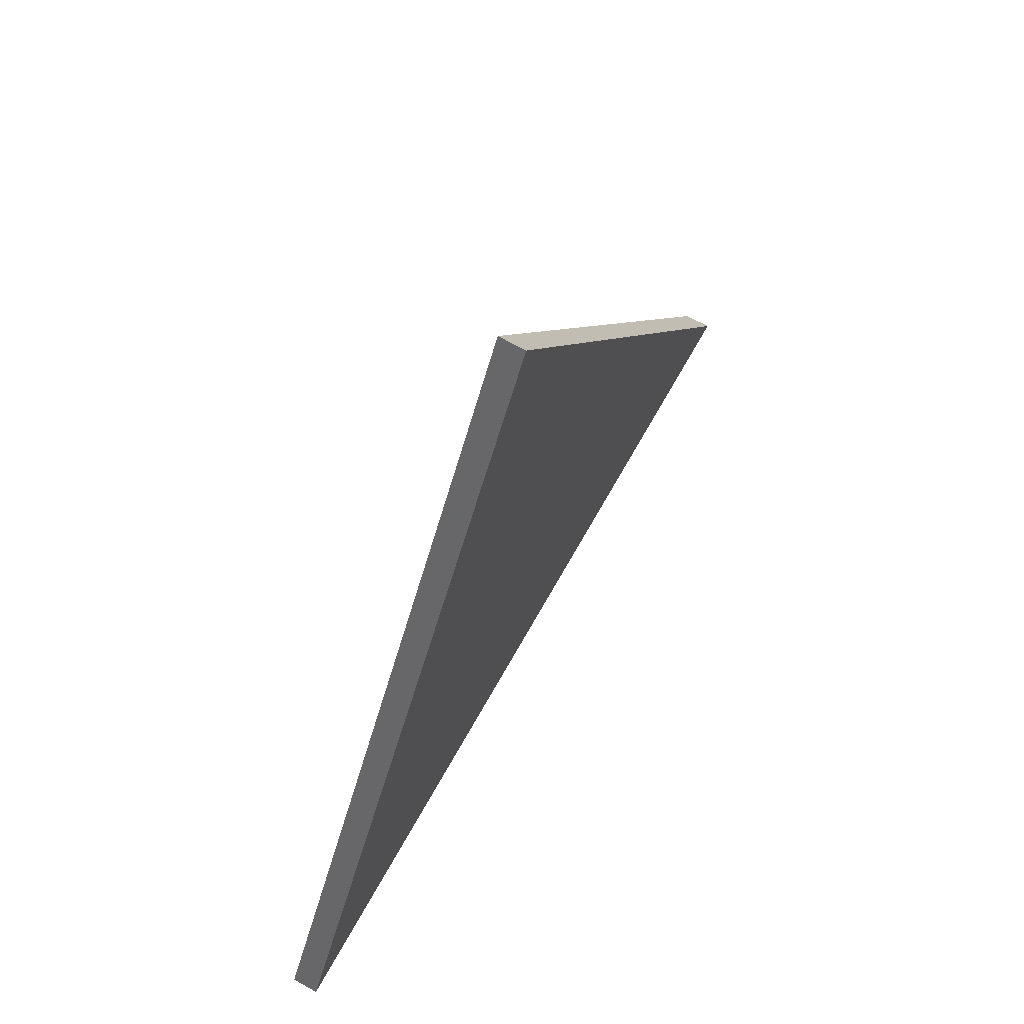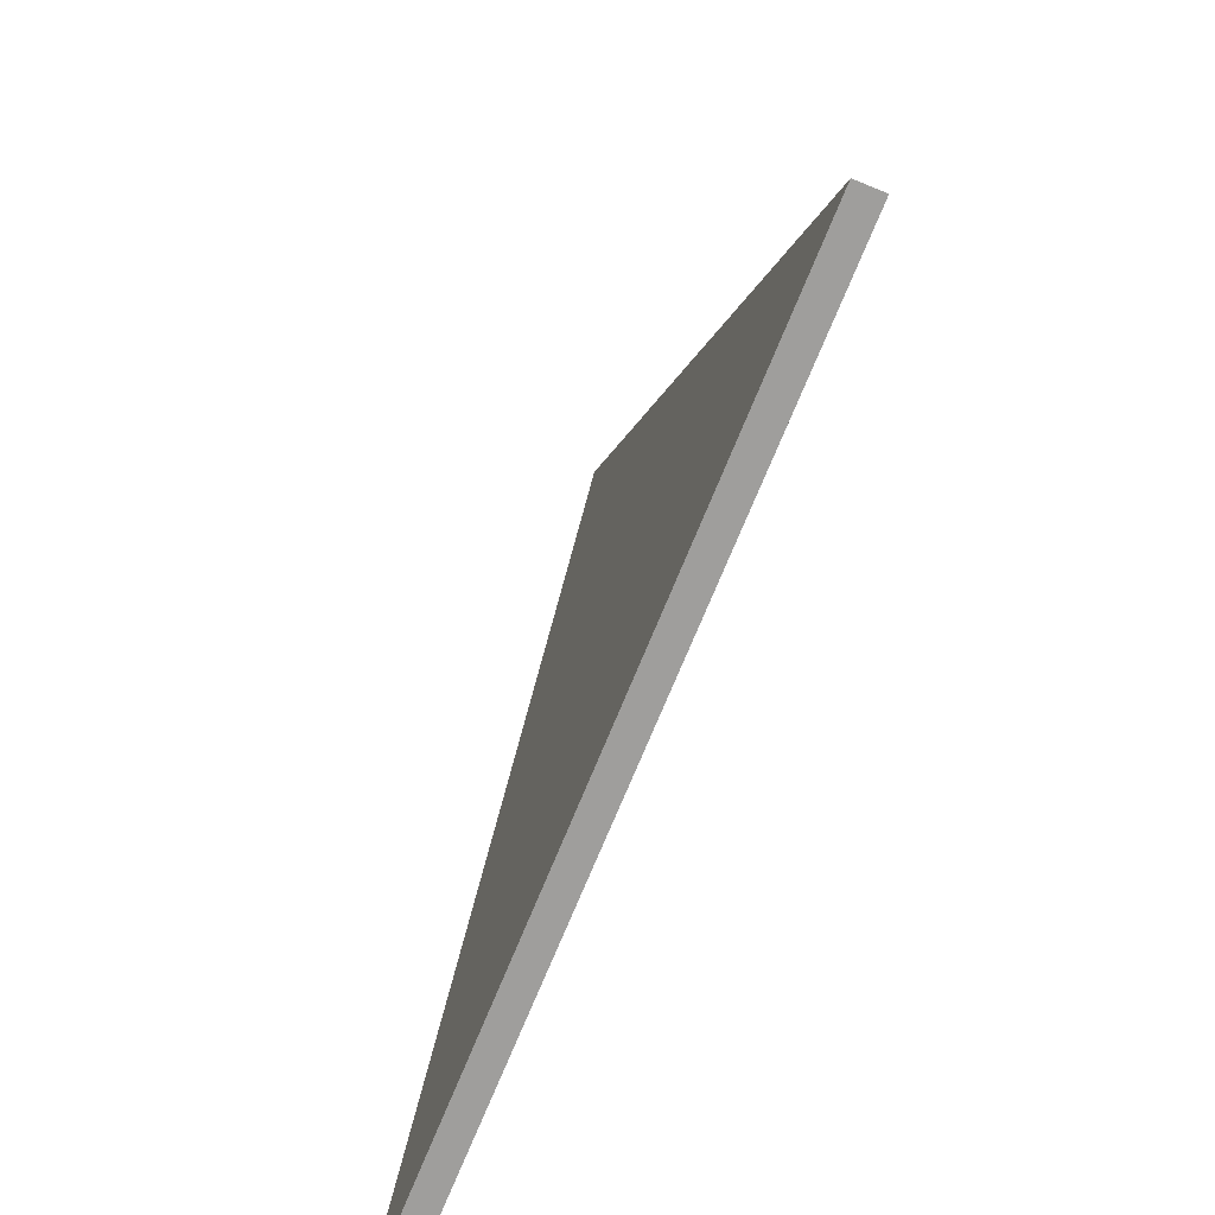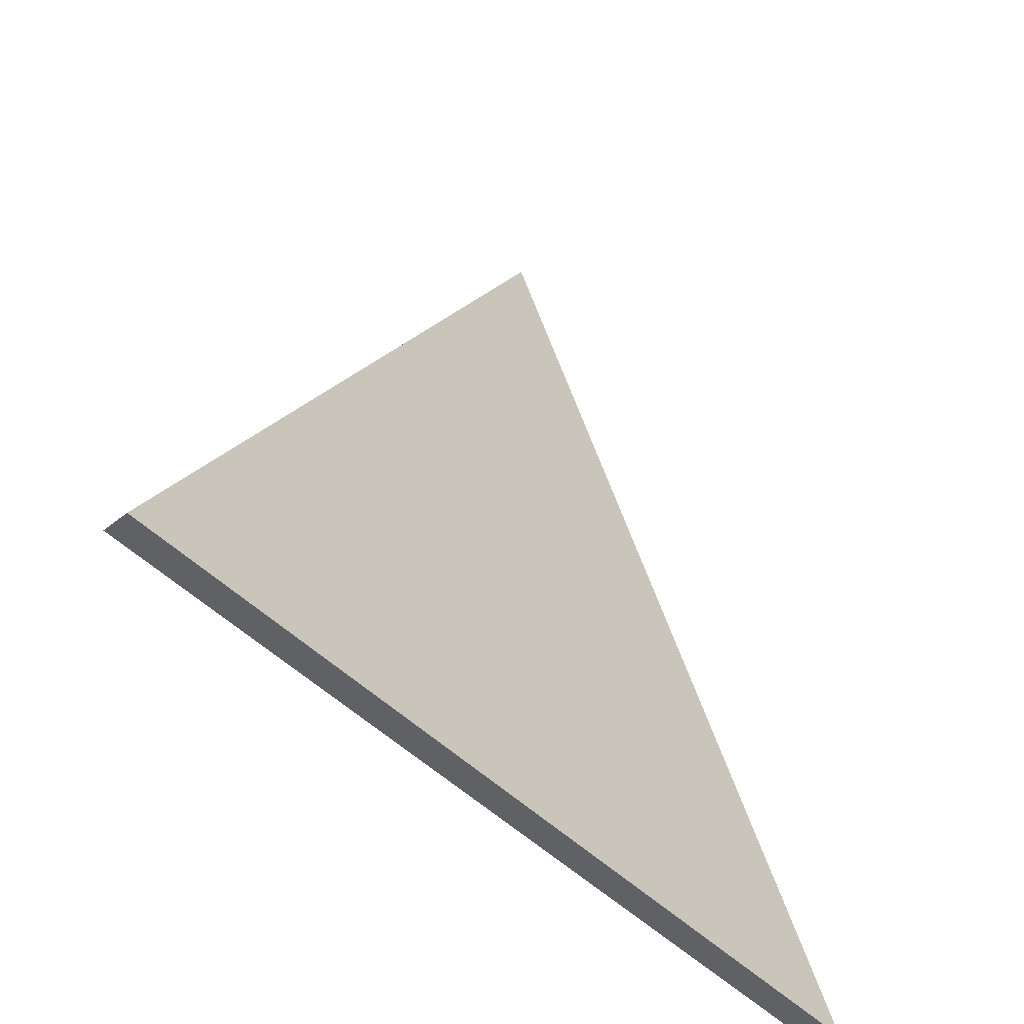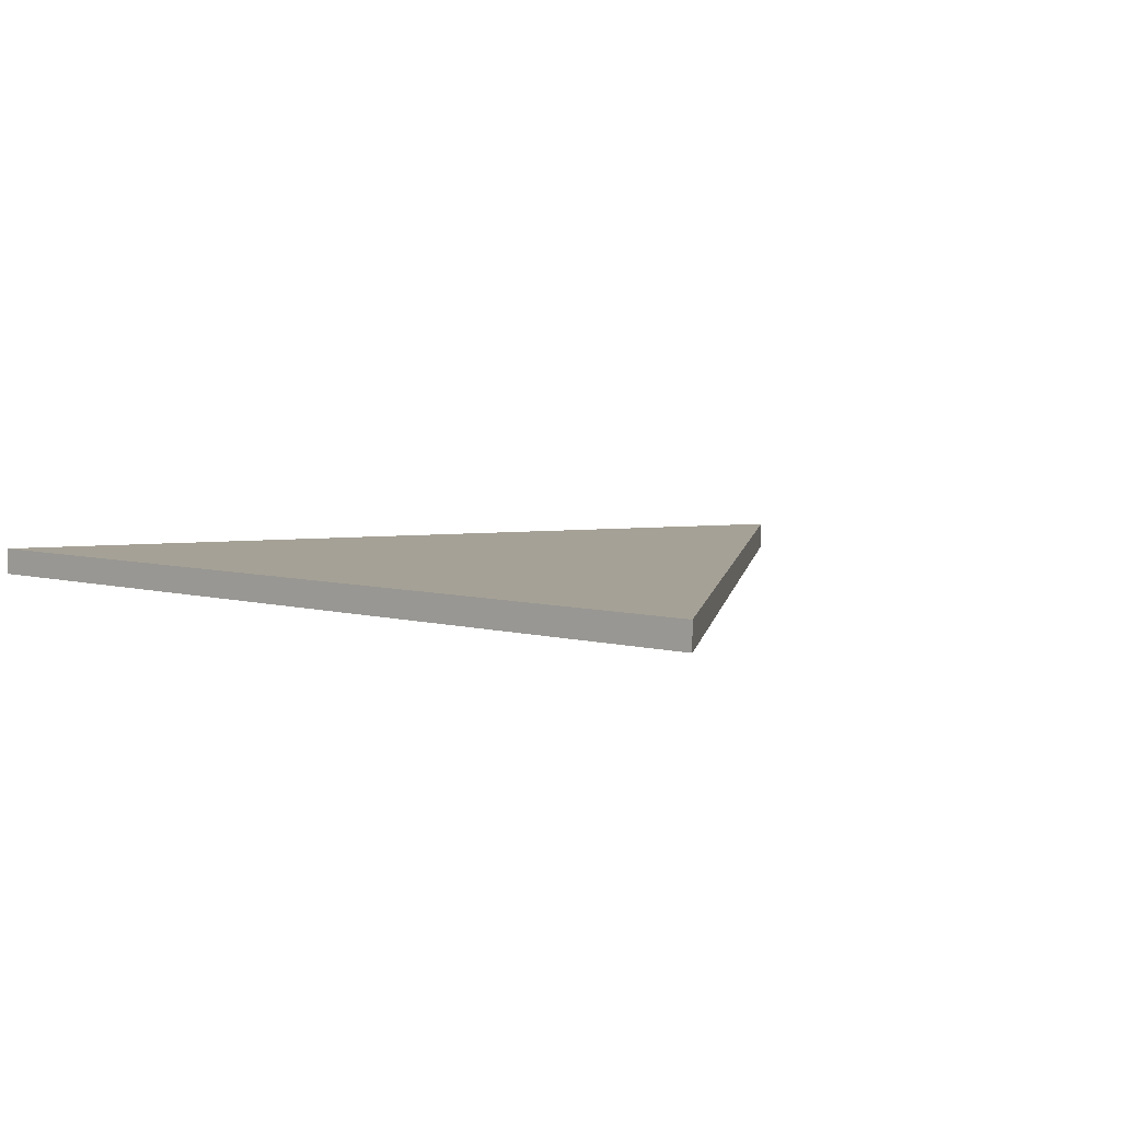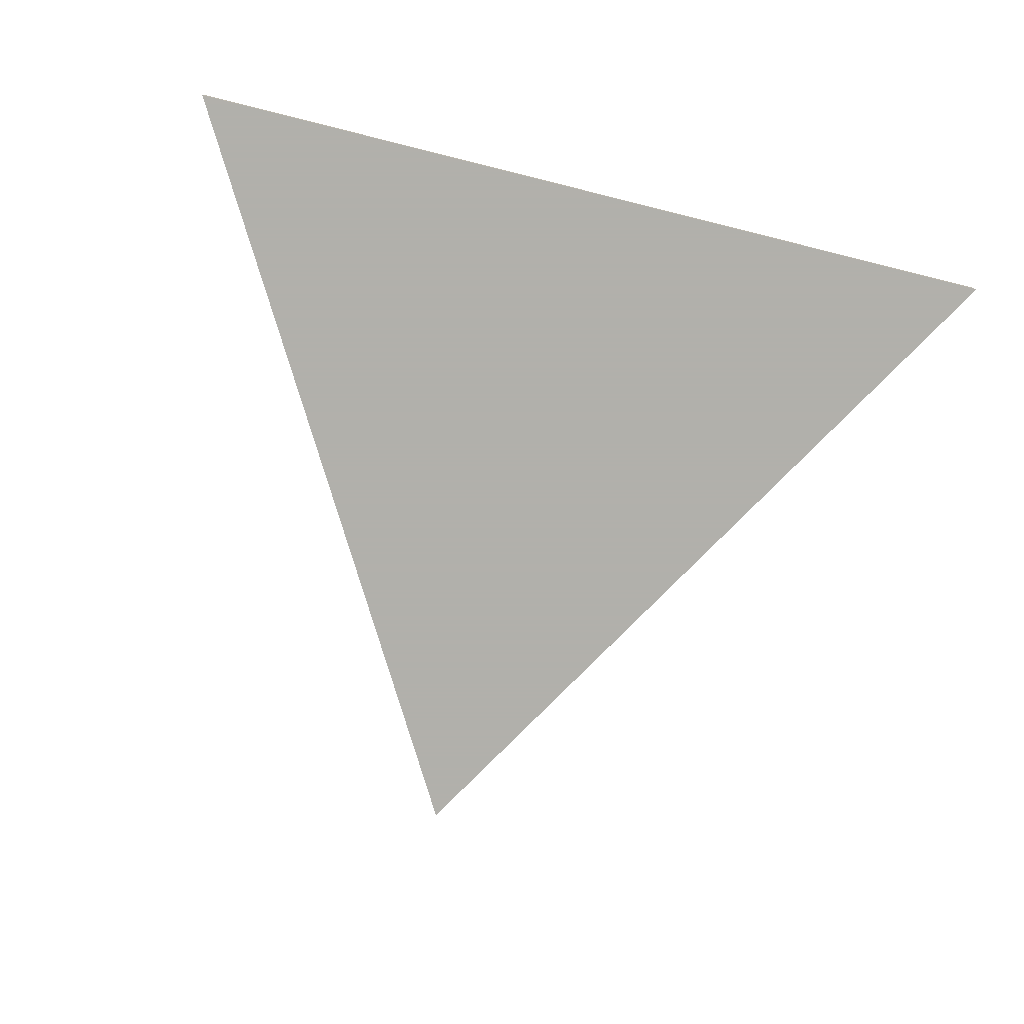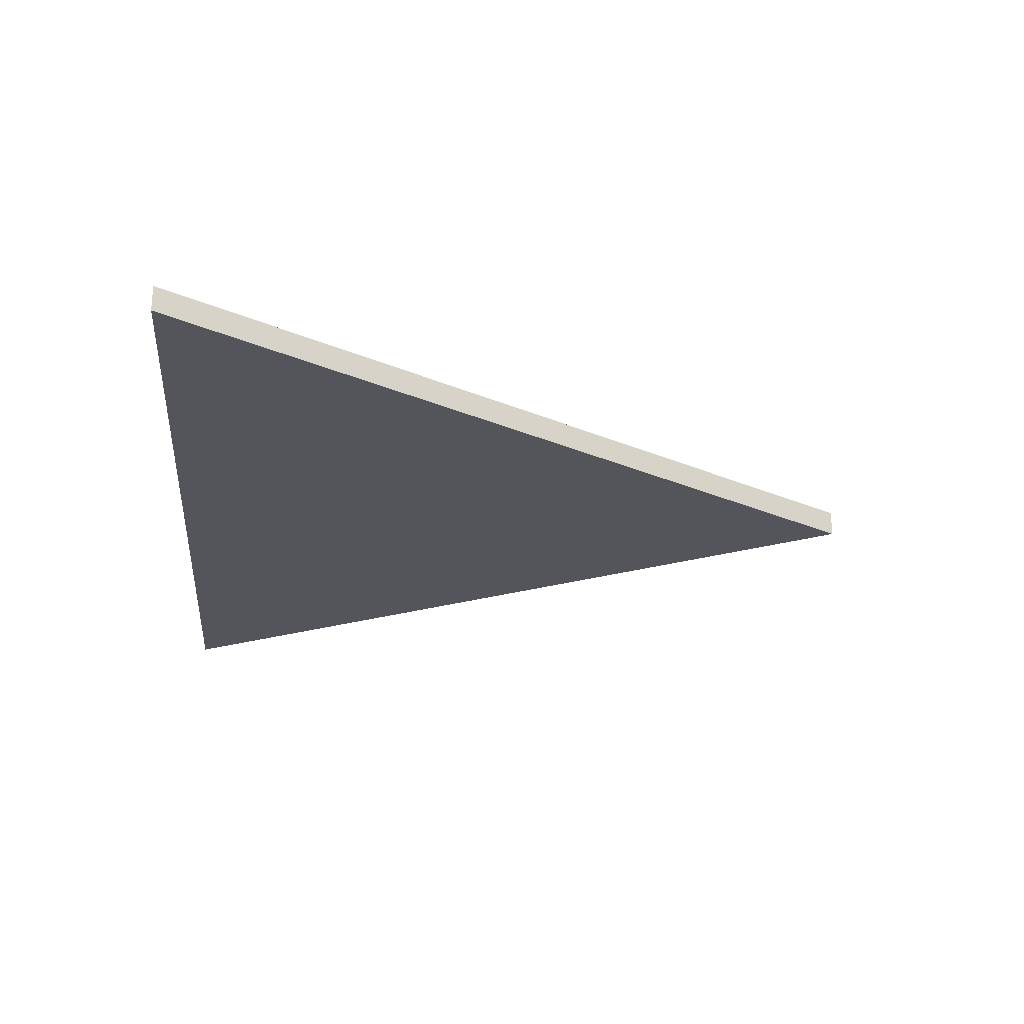
<metadata>
{"format":"obj","ext":"obj","renderer":"f3d","projection":"perspective","resolution":1024,"background":"white","views":[{"elev":68.6,"azim":-60.7,"up":"+Y"},{"elev":-71.0,"azim":68.0,"up":"+Y"},{"elev":-47.8,"azim":131.9,"up":"+Y"},{"elev":6.0,"azim":39.5,"up":"+Z"},{"elev":-78.5,"azim":-13.9,"up":"+Z"},{"elev":-24.9,"azim":85.1,"up":"+Z"}]}
</metadata>
<code>
g MeshBody1
v 0 0 0
v 0 0 30
v 500 845.1 0
v 500 845.1 30
v 1000 0 0
v 1000 0 30
v 1000 0 0
v 1000 0 30
f 4 6 3
f 3 6 5
f 2 4 1
f 1 4 3
f 8 2 7
f 7 2 1
f 4 2 8
f 7 1 3

</code>
